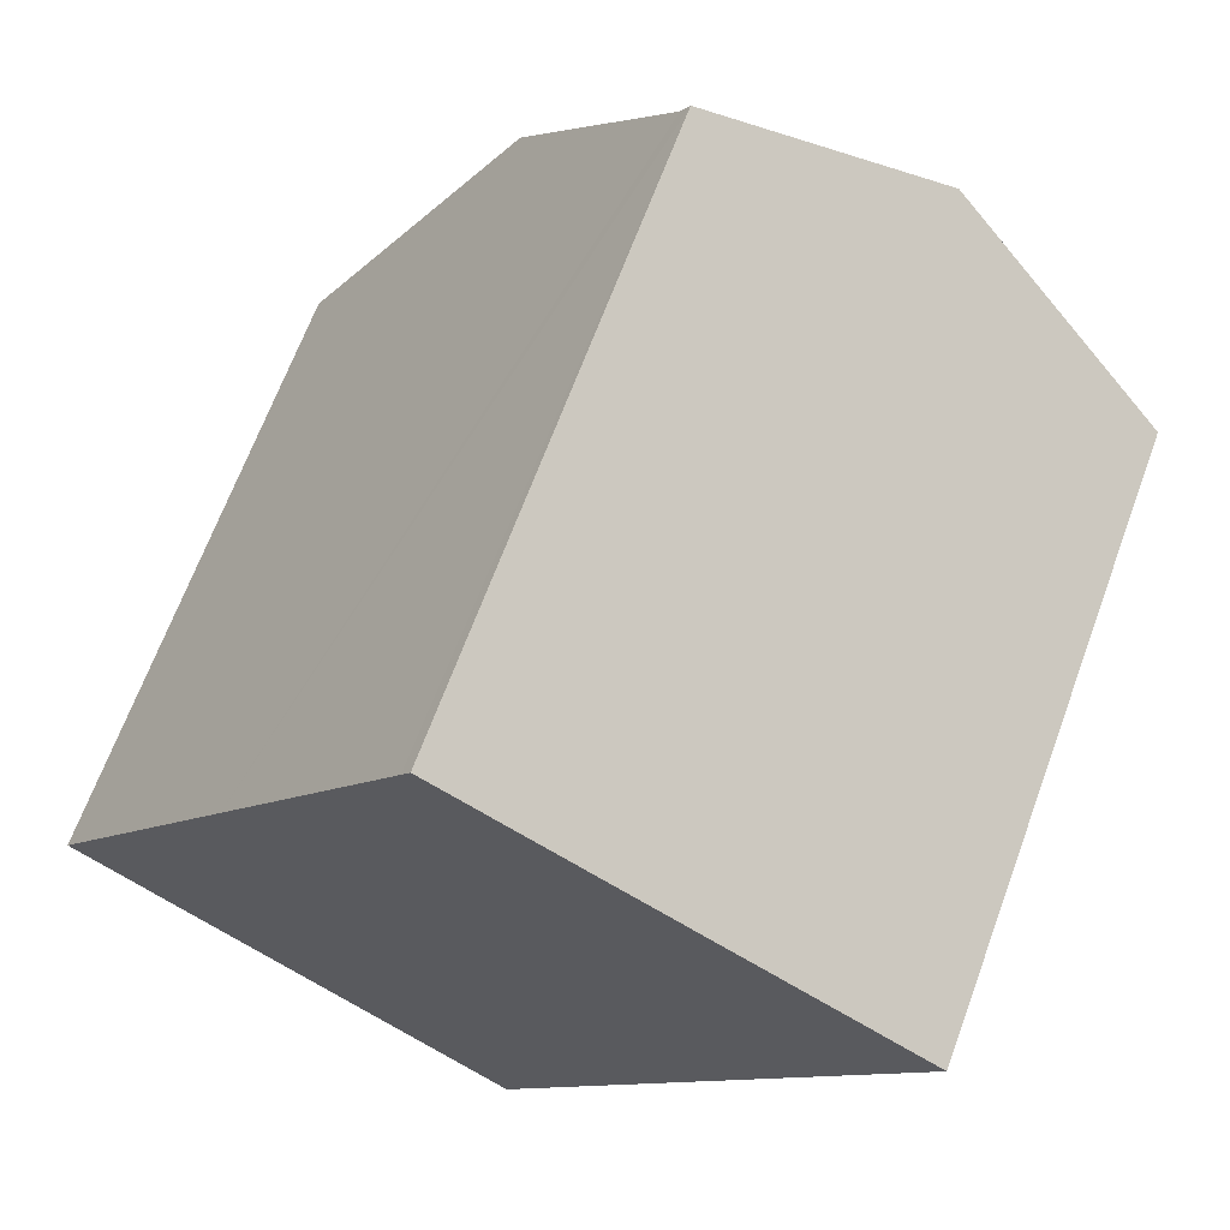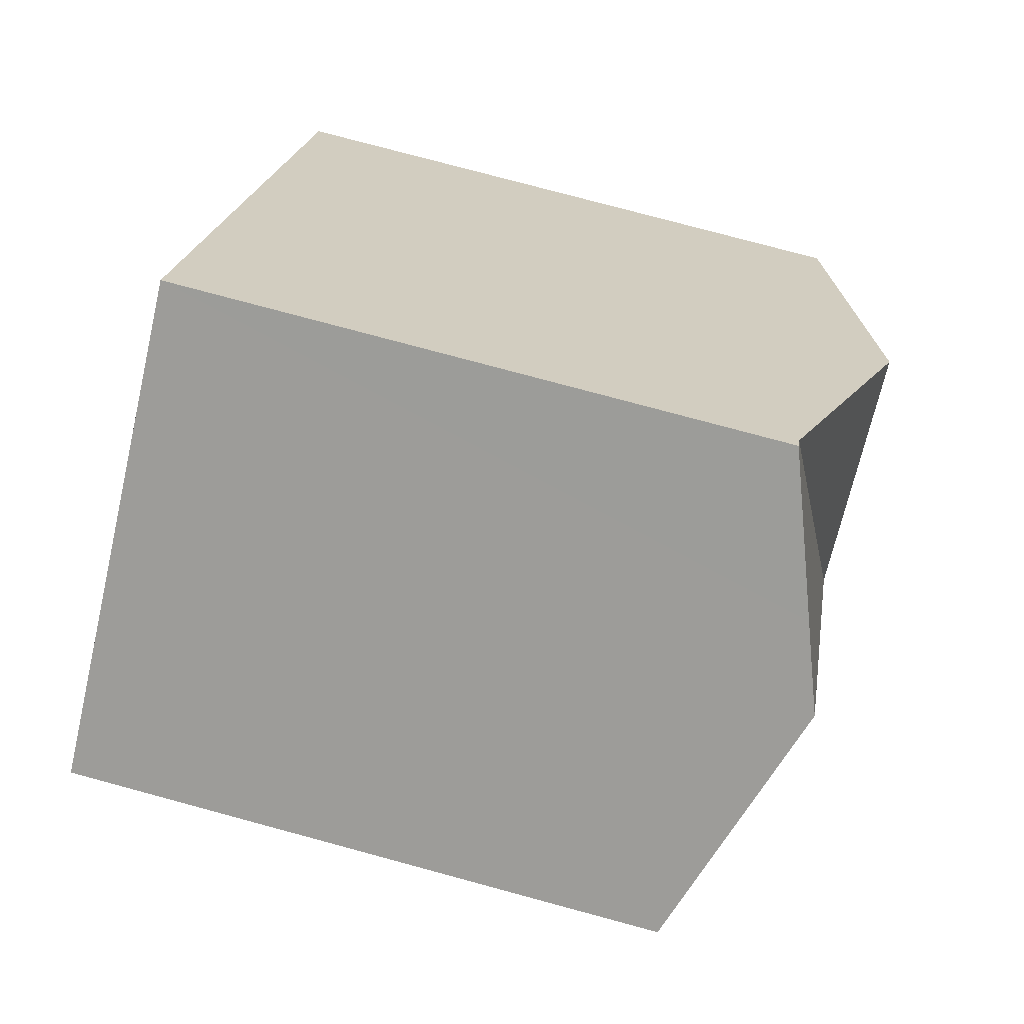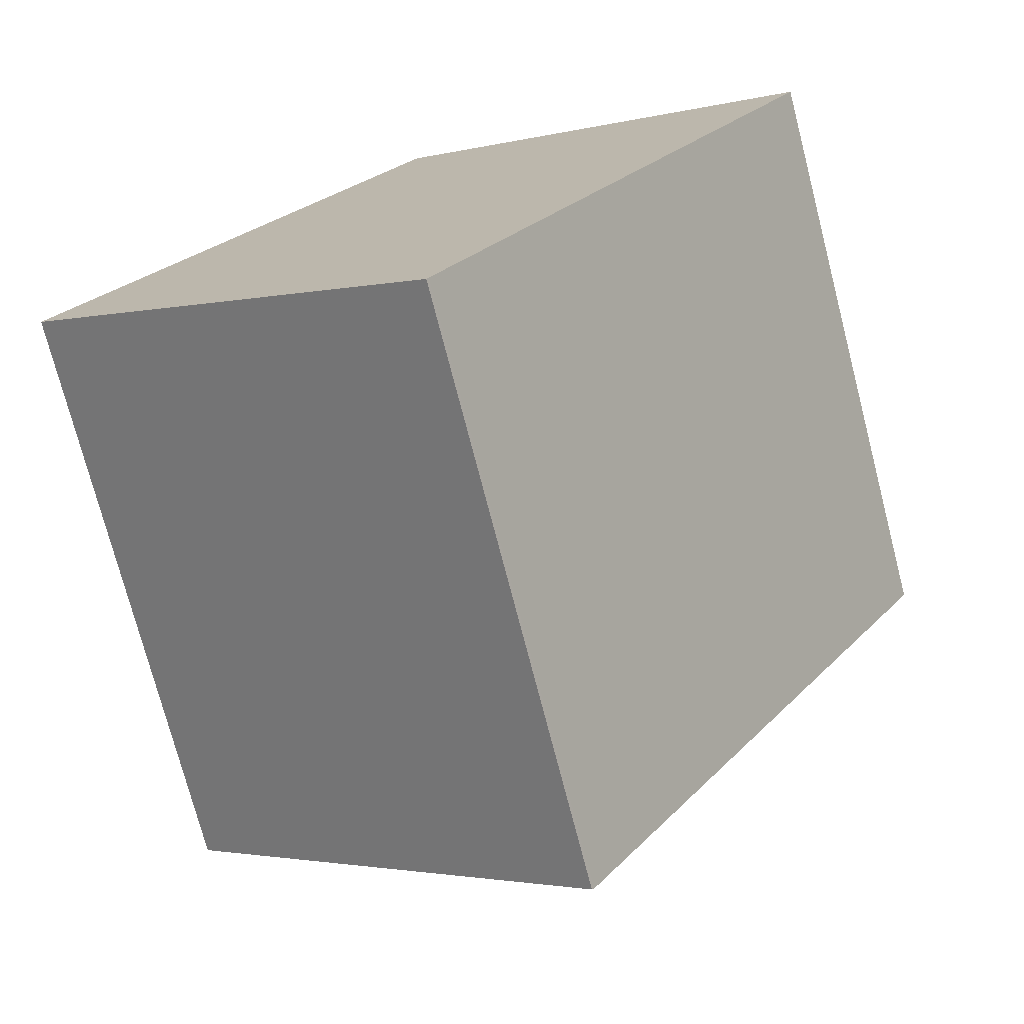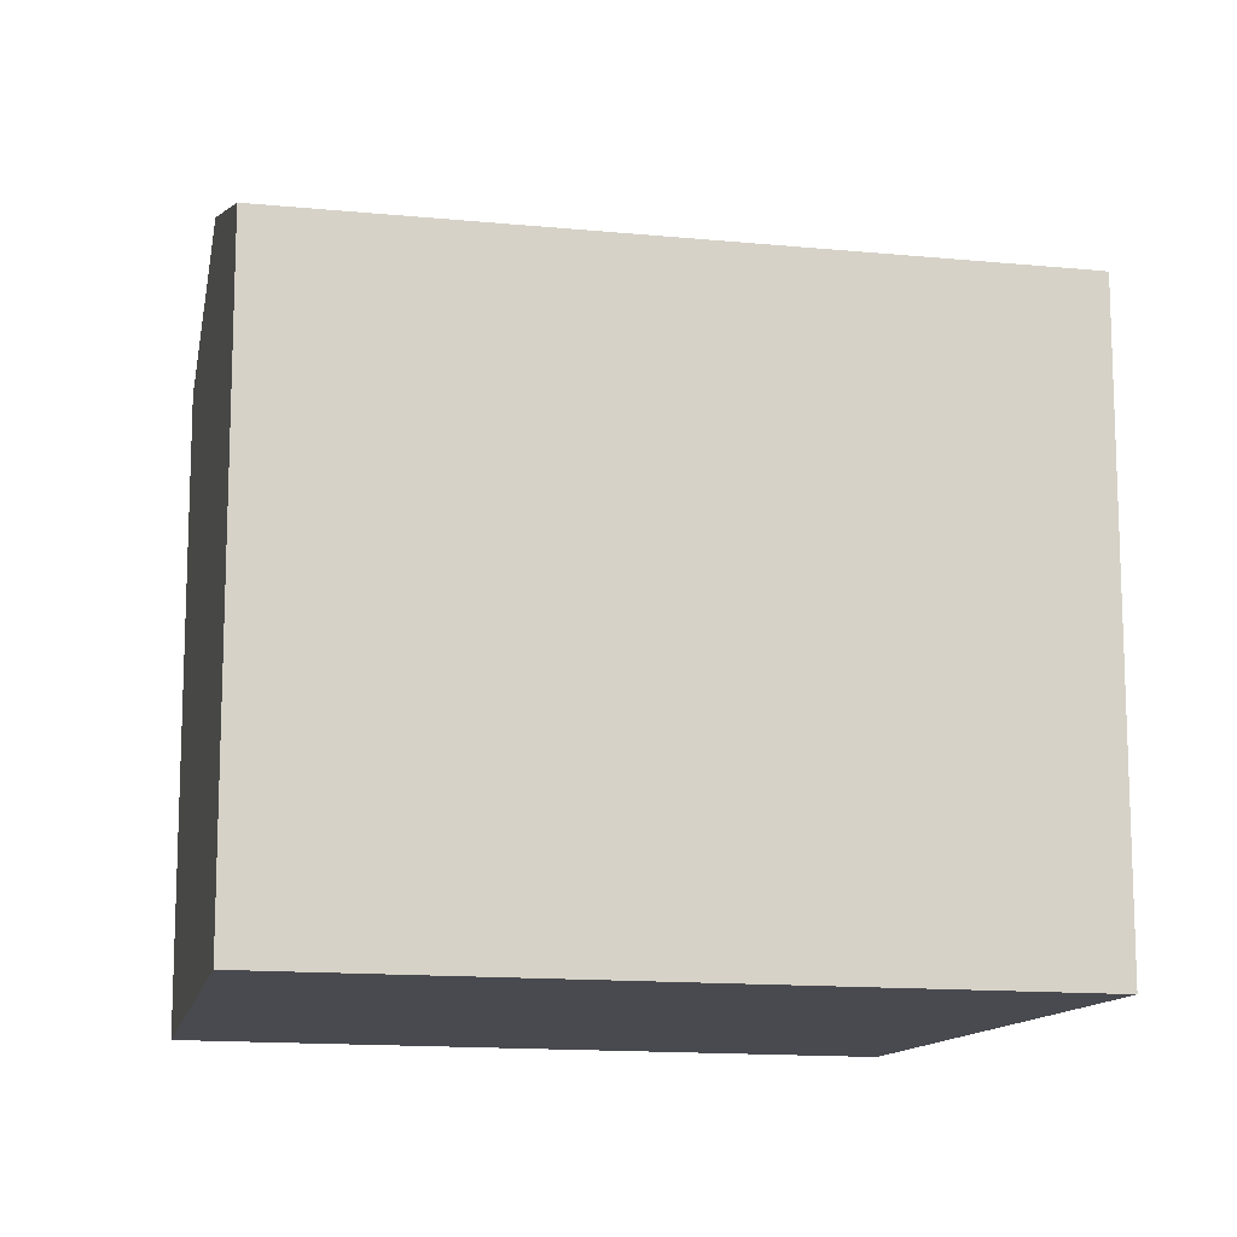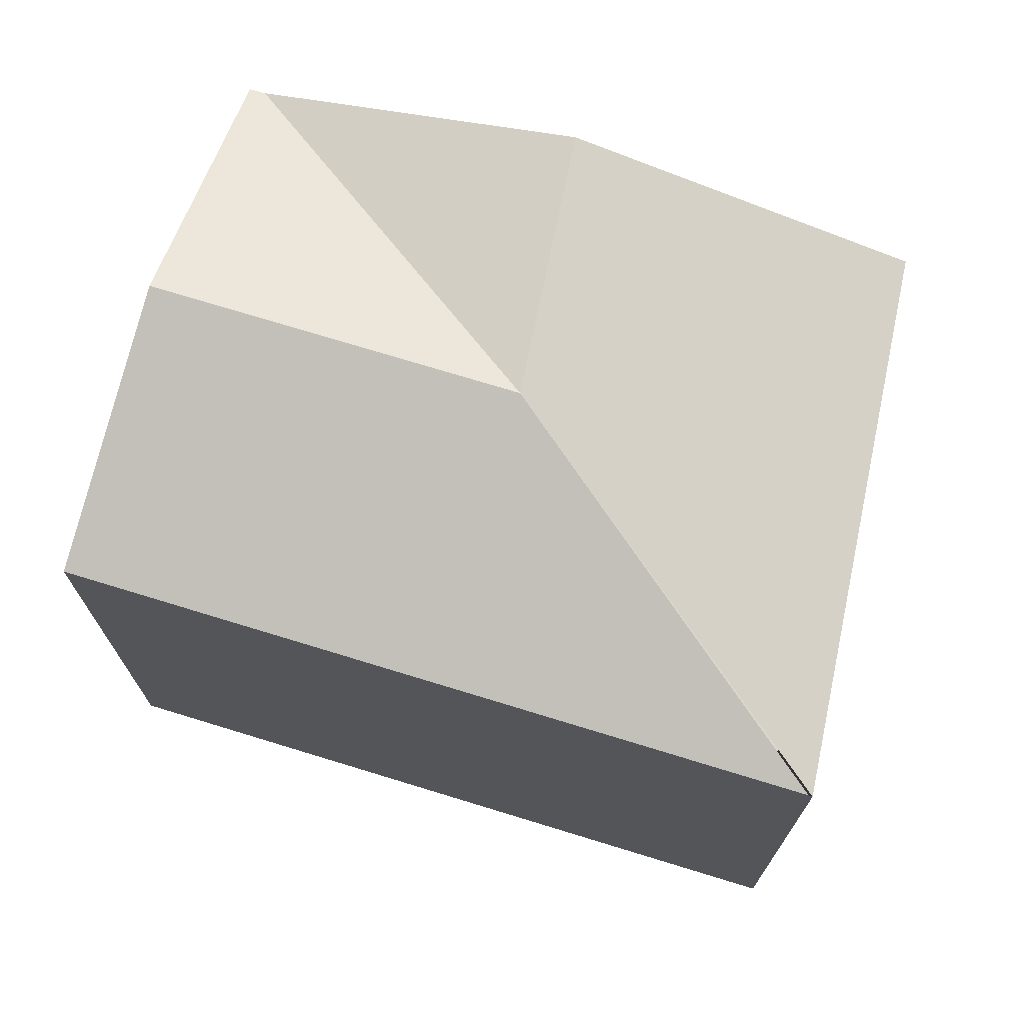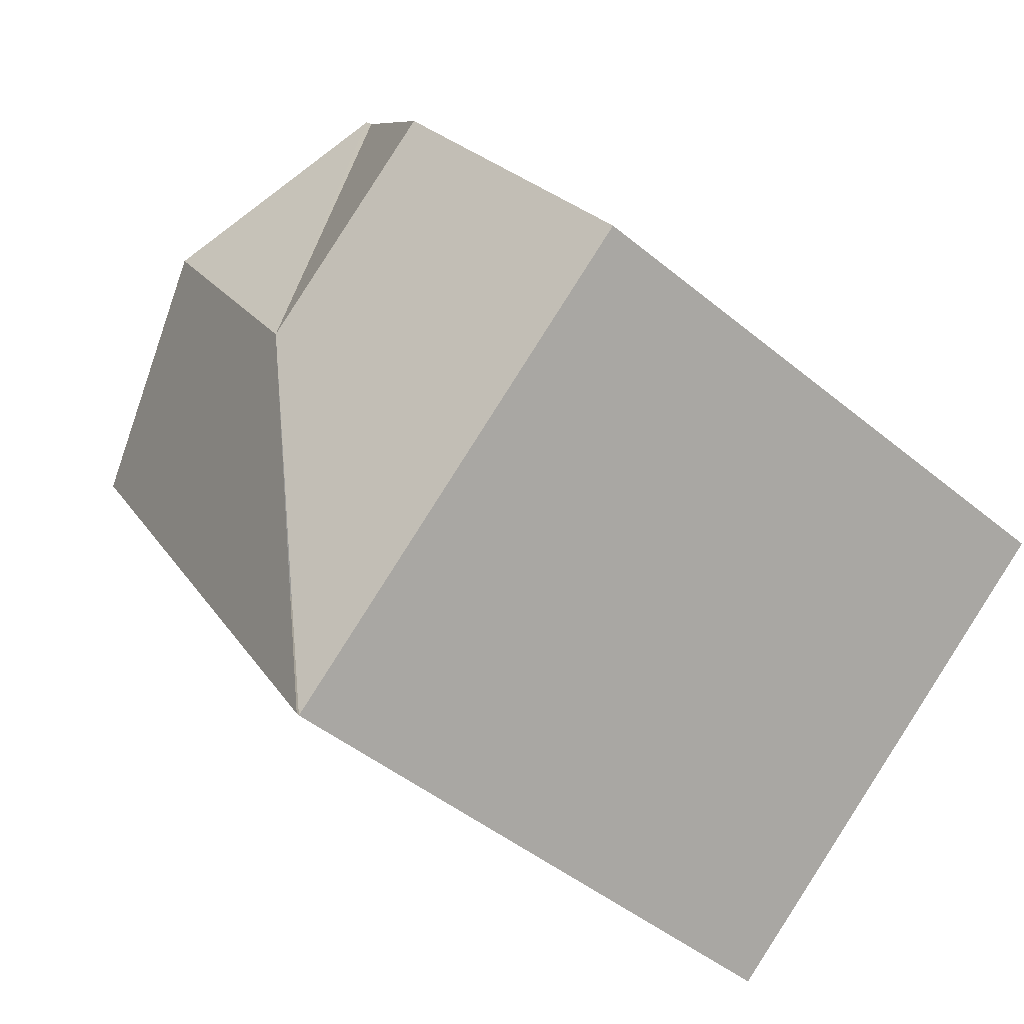
<metadata>
{"format":"obj","ext":"obj","renderer":"f3d","projection":"perspective","resolution":1024,"background":"white","views":[{"elev":66.9,"azim":20.2,"up":"+Z"},{"elev":77.3,"azim":105.1,"up":"+Z"},{"elev":-74.3,"azim":14.5,"up":"+Z"},{"elev":-13.6,"azim":110.6,"up":"+Y"},{"elev":73.7,"azim":140.1,"up":"+Y"},{"elev":-46.0,"azim":-133.4,"up":"+Z"}]}
</metadata>
<code>
v  2.585 4.535 0.746
v  0 3.955 2.422e-16
v  1.241 4.535 1.815
v  2.752 3.955 -2.188
v  2.413 3.987 3.529
v  2.47 3.988 3.613
v  3.374 4.339 3.047
v  3.878 4.535 2.732
v  3.842 4.535 2.675
v  5.21 3.962 1.587
v  2.766 3.962 -2.167
v  5.354 3.962 1.808
v  5.354 -1.107e-16 1.808
v  5.21 -9.718e-17 1.587
v  2.766 1.327e-16 -2.167
v  2.752 1.34e-16 -2.188
v  0 0 0
v  1.241 -1.111e-16 1.815
v  2.413 -2.161e-16 3.529
v  2.47 -2.212e-16 3.613
v  3.374 -1.866e-16 3.047
v  3.878 -1.673e-16 2.732
g defaultobject
f 1 2 3
f 2 1 4
f 1 3 5
f 6 1 5
f 1 6 7
f 1 7 8
f 1 8 9
f 1 10 11
f 10 1 9
f 10 9 12
f 12 9 8
f 13 10 12
f 10 13 11
f 11 13 14
f 11 14 15
f 11 15 4
f 4 15 16
f 16 2 4
f 2 16 17
f 17 3 2
f 3 17 5
f 5 17 18
f 5 18 6
f 6 18 19
f 6 19 20
f 20 7 6
f 7 20 8
f 8 20 12
f 12 20 13
f 13 20 21
f 13 21 22
f 19 21 20
f 21 19 18
f 21 18 22
f 22 18 13
f 13 18 17
f 13 17 14
f 14 17 15
f 15 17 16

</code>
